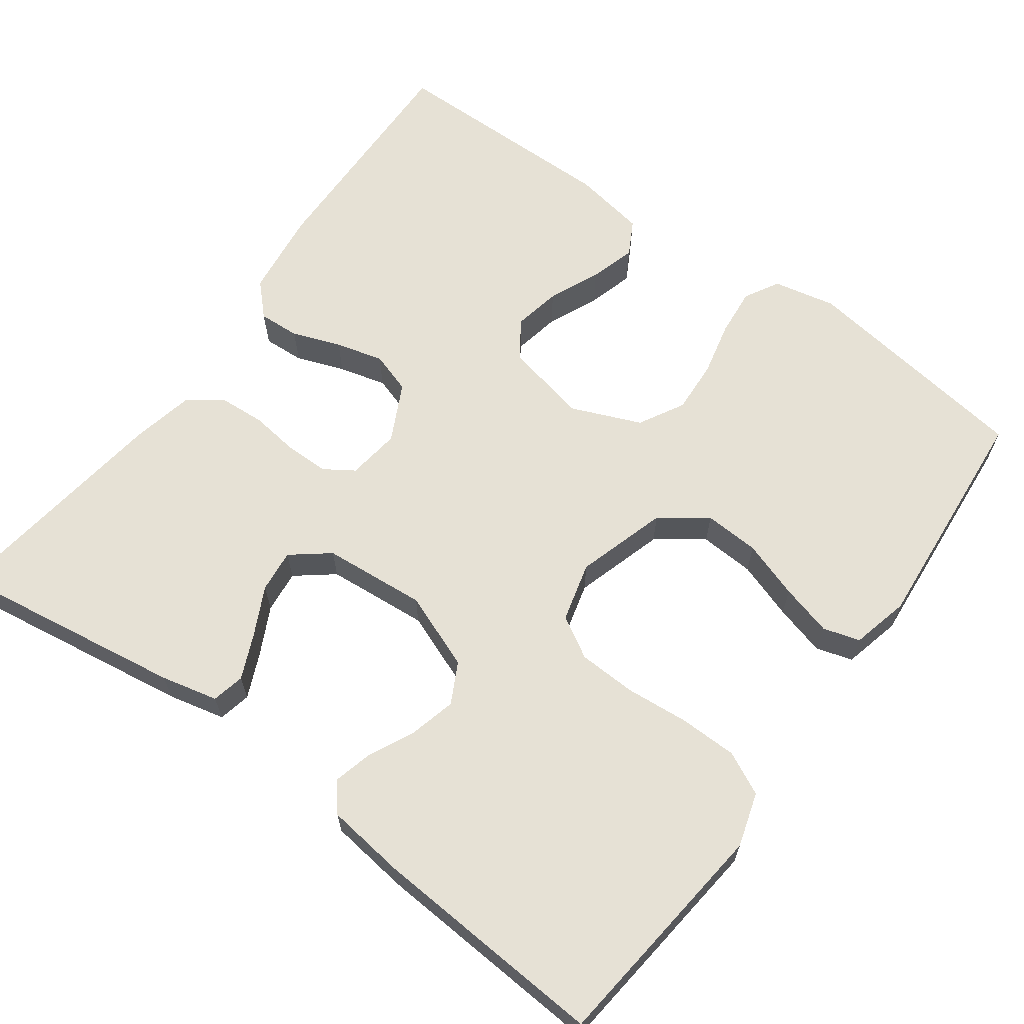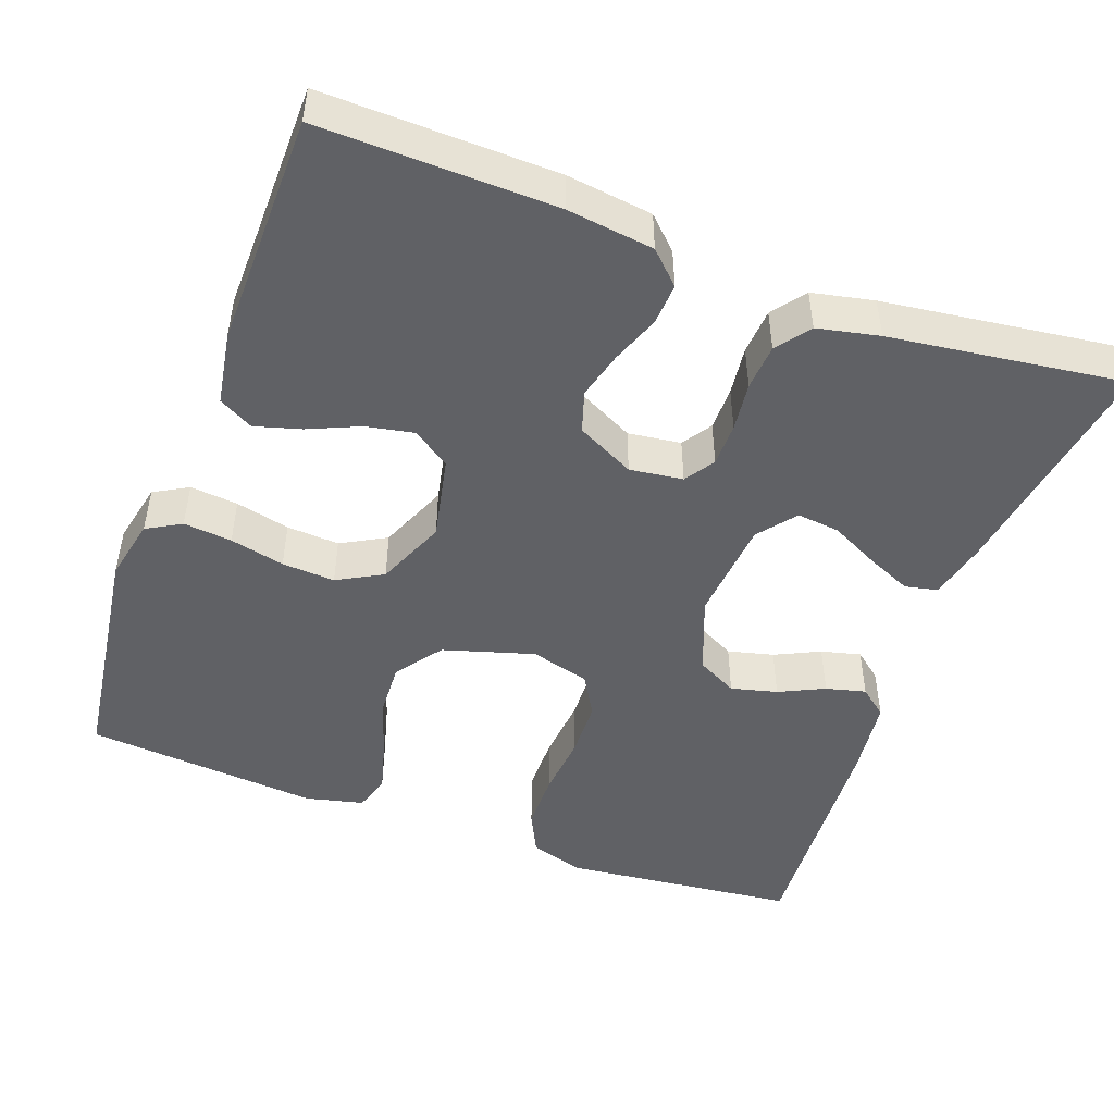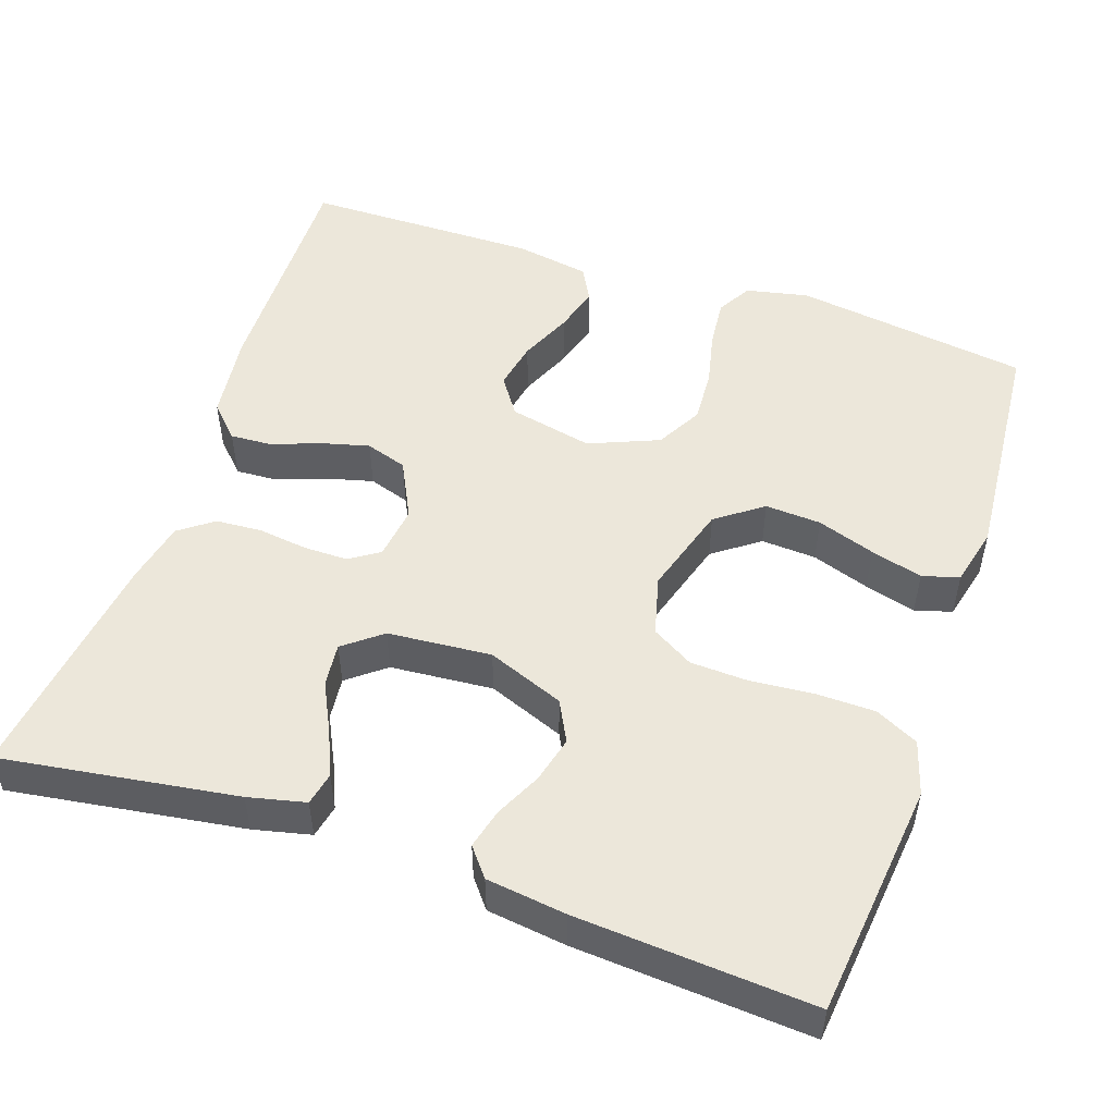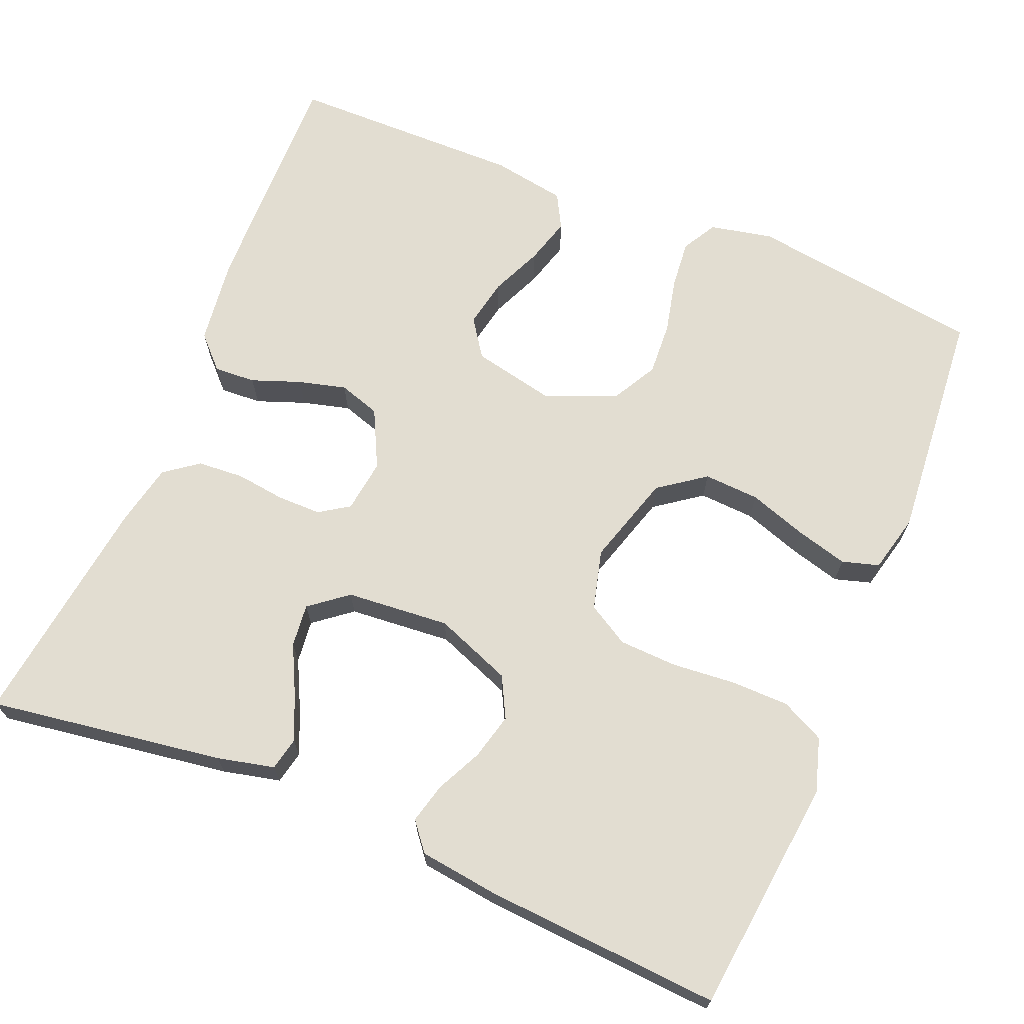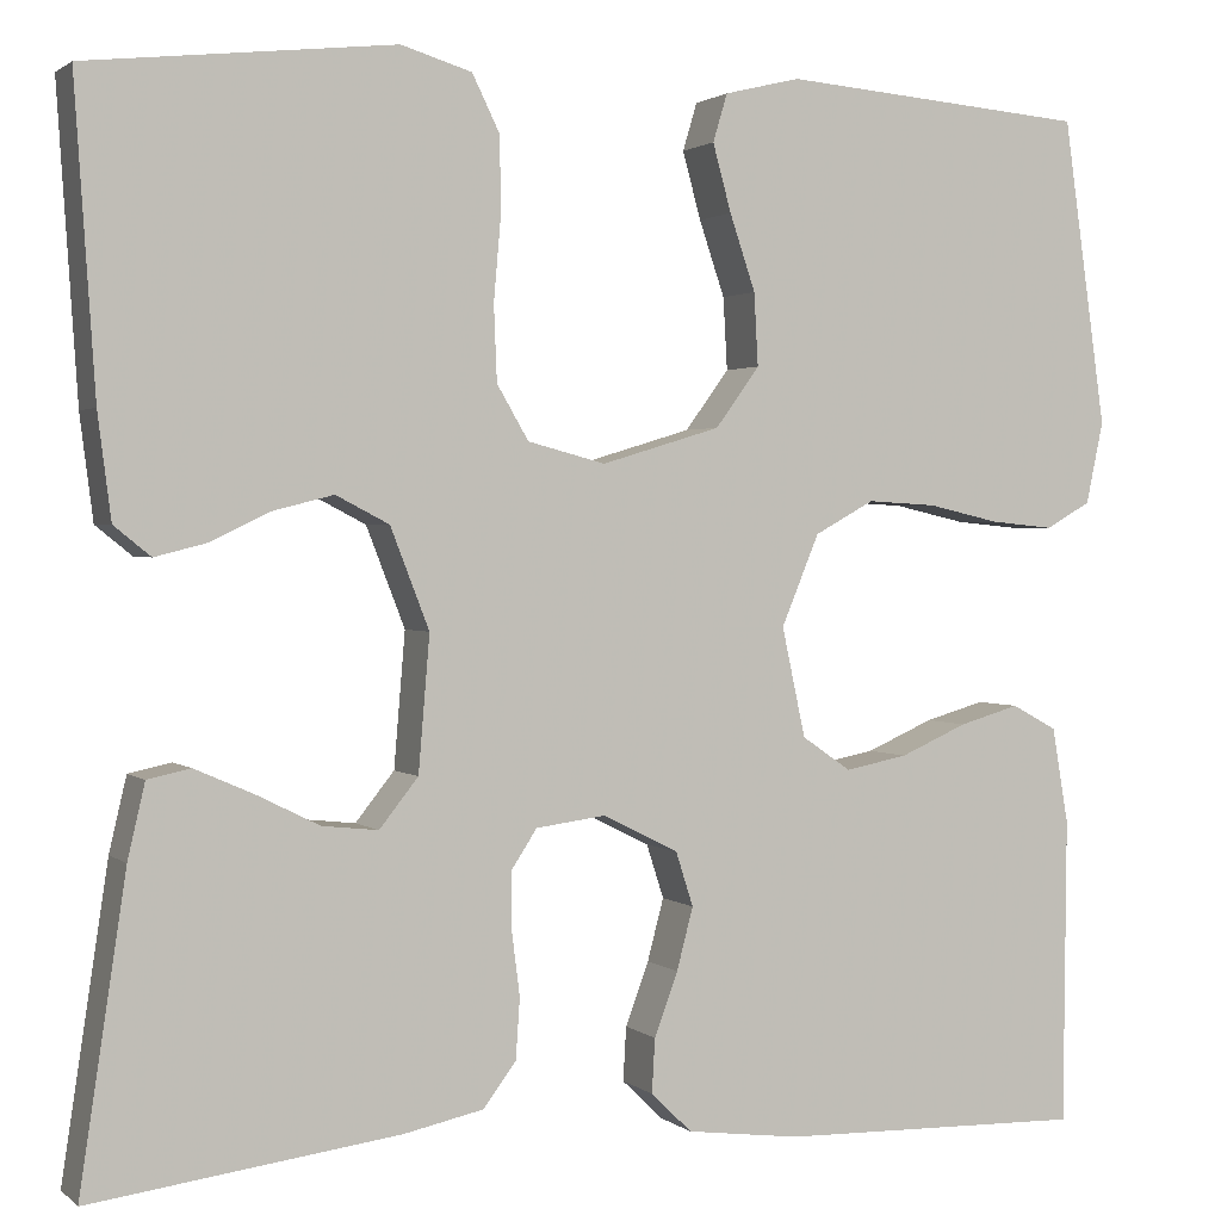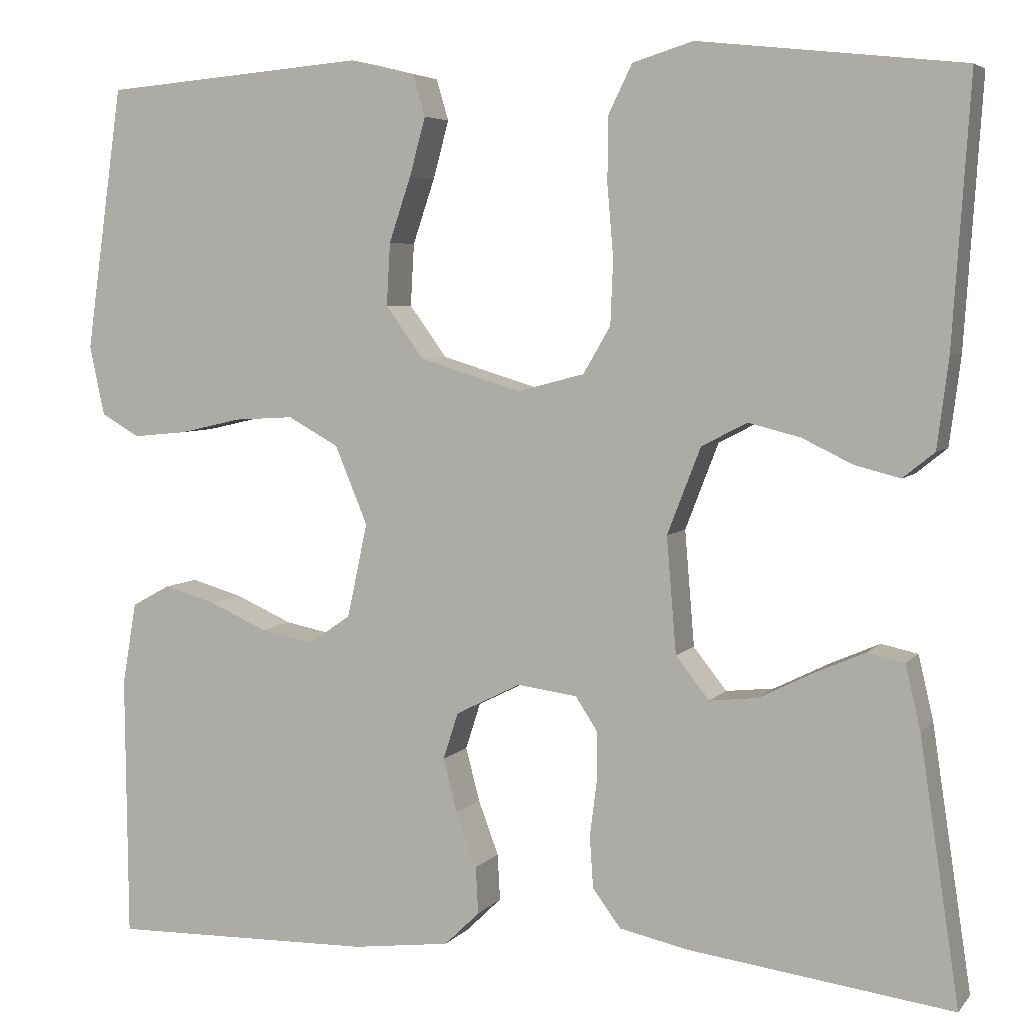
<metadata>
{"format":"obj","ext":"obj","renderer":"f3d","projection":"perspective","resolution":1024,"background":"white","views":[{"elev":64.4,"azim":-53.9,"up":"+Y"},{"elev":-48.2,"azim":159.7,"up":"+Y"},{"elev":51.2,"azim":-71.1,"up":"+Y"},{"elev":68.5,"azim":-67.5,"up":"+Y"},{"elev":1.6,"azim":-22.7,"up":"+Z"},{"elev":5.1,"azim":-159.5,"up":"+Z"}]}
</metadata>
<code>
v 0.5 0.07 -0.5
v 0.2 0.07 -0.494
v 0.089 0.07 -0.48
v 0.049 0.07 -0.441
v 0.052 0.07 -0.388
v 0.075 0.07 -0.326
v 0.091 0.07 -0.265
v 0.074 0.07 -0.212
v 0 0.07 -0.175
v -0.068 0.07 -0.184
v -0.093 0.07 -0.222
v -0.093 0.07 -0.278
v -0.085 0.07 -0.341
v -0.089 0.07 -0.4
v -0.121 0.07 -0.443
v -0.2 0.07 -0.46
v -0.5 0.07 -0.5
v -0.455 0.07 -0.2
v -0.438 0.07 -0.127
v -0.396 0.07 -0.118
v -0.339 0.07 -0.143
v -0.277 0.07 -0.174
v -0.222 0.07 -0.18
v -0.184 0.07 -0.132
v -0.173 0.07 0
v -0.211 0.07 0.098
v -0.263 0.07 0.125
v -0.322 0.07 0.11
v -0.38 0.07 0.082
v -0.431 0.07 0.069
v -0.467 0.07 0.098
v -0.48 0.07 0.2
v -0.5 0.07 0.5
v -0.2 0.07 0.533
v -0.131 0.07 0.512
v -0.104 0.07 0.457
v -0.103 0.07 0.383
v -0.11 0.07 0.302
v -0.107 0.07 0.228
v -0.076 0.07 0.175
v 0 0.07 0.155
v 0.116 0.07 0.19
v 0.159 0.07 0.249
v 0.155 0.07 0.32
v 0.13 0.07 0.394
v 0.112 0.07 0.46
v 0.126 0.07 0.507
v 0.2 0.07 0.525
v 0.5 0.07 0.5
v 0.542 0.07 0.2
v 0.525 0.07 0.12
v 0.481 0.07 0.095
v 0.419 0.07 0.101
v 0.349 0.07 0.117
v 0.281 0.07 0.121
v 0.223 0.07 0.089
v 0.186 0.07 0
v 0.209 0.07 -0.107
v 0.257 0.07 -0.14
v 0.318 0.07 -0.128
v 0.384 0.07 -0.099
v 0.443 0.07 -0.082
v 0.487 0.07 -0.106
v 0.503 0.07 -0.2
v 0.5 0 -0.5
v 0.2 0 -0.494
v 0.089 0 -0.48
v 0.049 0 -0.441
v 0.052 0 -0.388
v 0.075 0 -0.326
v 0.091 0 -0.265
v 0.074 0 -0.212
v 0 0 -0.175
v -0.068 0 -0.184
v -0.093 0 -0.222
v -0.093 0 -0.278
v -0.085 0 -0.341
v -0.089 0 -0.4
v -0.121 0 -0.443
v -0.2 0 -0.46
v -0.5 0 -0.5
v -0.455 0 -0.2
v -0.438 0 -0.127
v -0.396 0 -0.118
v -0.339 0 -0.143
v -0.277 0 -0.174
v -0.222 0 -0.18
v -0.184 0 -0.132
v -0.173 0 0
v -0.211 0 0.098
v -0.263 0 0.125
v -0.322 0 0.11
v -0.38 0 0.082
v -0.431 0 0.069
v -0.467 0 0.098
v -0.48 0 0.2
v -0.5 0 0.5
v -0.2 0 0.533
v -0.131 0 0.512
v -0.104 0 0.457
v -0.103 0 0.383
v -0.11 0 0.302
v -0.107 0 0.228
v -0.076 0 0.175
v 0 0 0.155
v 0.116 0 0.19
v 0.159 0 0.249
v 0.155 0 0.32
v 0.13 0 0.394
v 0.112 0 0.46
v 0.126 0 0.507
v 0.2 0 0.525
v 0.5 0 0.5
v 0.542 0 0.2
v 0.525 0 0.12
v 0.481 0 0.095
v 0.419 0 0.101
v 0.349 0 0.117
v 0.281 0 0.121
v 0.223 0 0.089
v 0.186 0 0
v 0.209 0 -0.107
v 0.257 0 -0.14
v 0.318 0 -0.128
v 0.384 0 -0.099
v 0.443 0 -0.082
v 0.487 0 -0.106
v 0.503 0 -0.2
f 4 5 6
f 3 4 6
f 2 3 6
f 1 2 6
f 64 1 6
f 63 64 6
f 62 63 6
f 61 62 6
f 60 61 6
f 59 60 6 7
f 58 59 7 8
f 57 58 8 9
f 56 57 9 10
f 52 53 54
f 51 52 54
f 50 51 54
f 49 50 54
f 48 49 54
f 47 48 54
f 46 47 54
f 45 46 54
f 44 45 54
f 43 44 54 55
f 42 43 55 56
f 36 37 38
f 35 36 38
f 34 35 38
f 33 34 38
f 32 33 38
f 31 32 38
f 30 31 38
f 29 30 38
f 28 29 38
f 27 28 38 39
f 26 27 39 40
f 20 21 22
f 19 20 22
f 18 19 22
f 17 18 22
f 16 17 22
f 15 16 22
f 14 15 22
f 13 14 22
f 12 13 22
f 11 12 22 23
f 10 11 23 24
f 10 24 25
f 56 10 25
f 42 56 25
f 41 42 25
f 25 26 40 41
f 70 69 68
f 70 68 67
f 70 67 66
f 70 66 65
f 70 65 128
f 70 128 127
f 70 127 126
f 70 126 125
f 70 125 124
f 71 70 124 123
f 72 71 123 122
f 73 72 122 121
f 74 73 121 120
f 118 117 116
f 118 116 115
f 118 115 114
f 118 114 113
f 118 113 112
f 118 112 111
f 118 111 110
f 118 110 109
f 118 109 108
f 119 118 108 107
f 120 119 107 106
f 102 101 100
f 102 100 99
f 102 99 98
f 102 98 97
f 102 97 96
f 102 96 95
f 102 95 94
f 102 94 93
f 102 93 92
f 103 102 92 91
f 104 103 91 90
f 86 85 84
f 86 84 83
f 86 83 82
f 86 82 81
f 86 81 80
f 86 80 79
f 86 79 78
f 86 78 77
f 86 77 76
f 87 86 76 75
f 88 87 75 74
f 89 88 74
f 89 74 120
f 89 120 106
f 89 106 105
f 105 104 90 89
f 1 65 66 2
f 2 66 67 3
f 3 67 68 4
f 4 68 69 5
f 5 69 70 6
f 6 70 71 7
f 7 71 72 8
f 8 72 73 9
f 9 73 74 10
f 10 74 75 11
f 11 75 76 12
f 12 76 77 13
f 13 77 78 14
f 14 78 79 15
f 15 79 80 16
f 16 80 81 17
f 17 81 82 18
f 18 82 83 19
f 19 83 84 20
f 20 84 85 21
f 21 85 86 22
f 22 86 87 23
f 23 87 88 24
f 24 88 89 25
f 25 89 90 26
f 26 90 91 27
f 27 91 92 28
f 28 92 93 29
f 29 93 94 30
f 30 94 95 31
f 31 95 96 32
f 32 96 97 33
f 33 97 98 34
f 34 98 99 35
f 35 99 100 36
f 36 100 101 37
f 37 101 102 38
f 38 102 103 39
f 39 103 104 40
f 40 104 105 41
f 41 105 106 42
f 42 106 107 43
f 43 107 108 44
f 44 108 109 45
f 45 109 110 46
f 46 110 111 47
f 47 111 112 48
f 48 112 113 49
f 49 113 114 50
f 50 114 115 51
f 51 115 116 52
f 52 116 117 53
f 53 117 118 54
f 54 118 119 55
f 55 119 120 56
f 56 120 121 57
f 57 121 122 58
f 58 122 123 59
f 59 123 124 60
f 60 124 125 61
f 61 125 126 62
f 62 126 127 63
f 63 127 128 64
f 64 128 65 1

</code>
